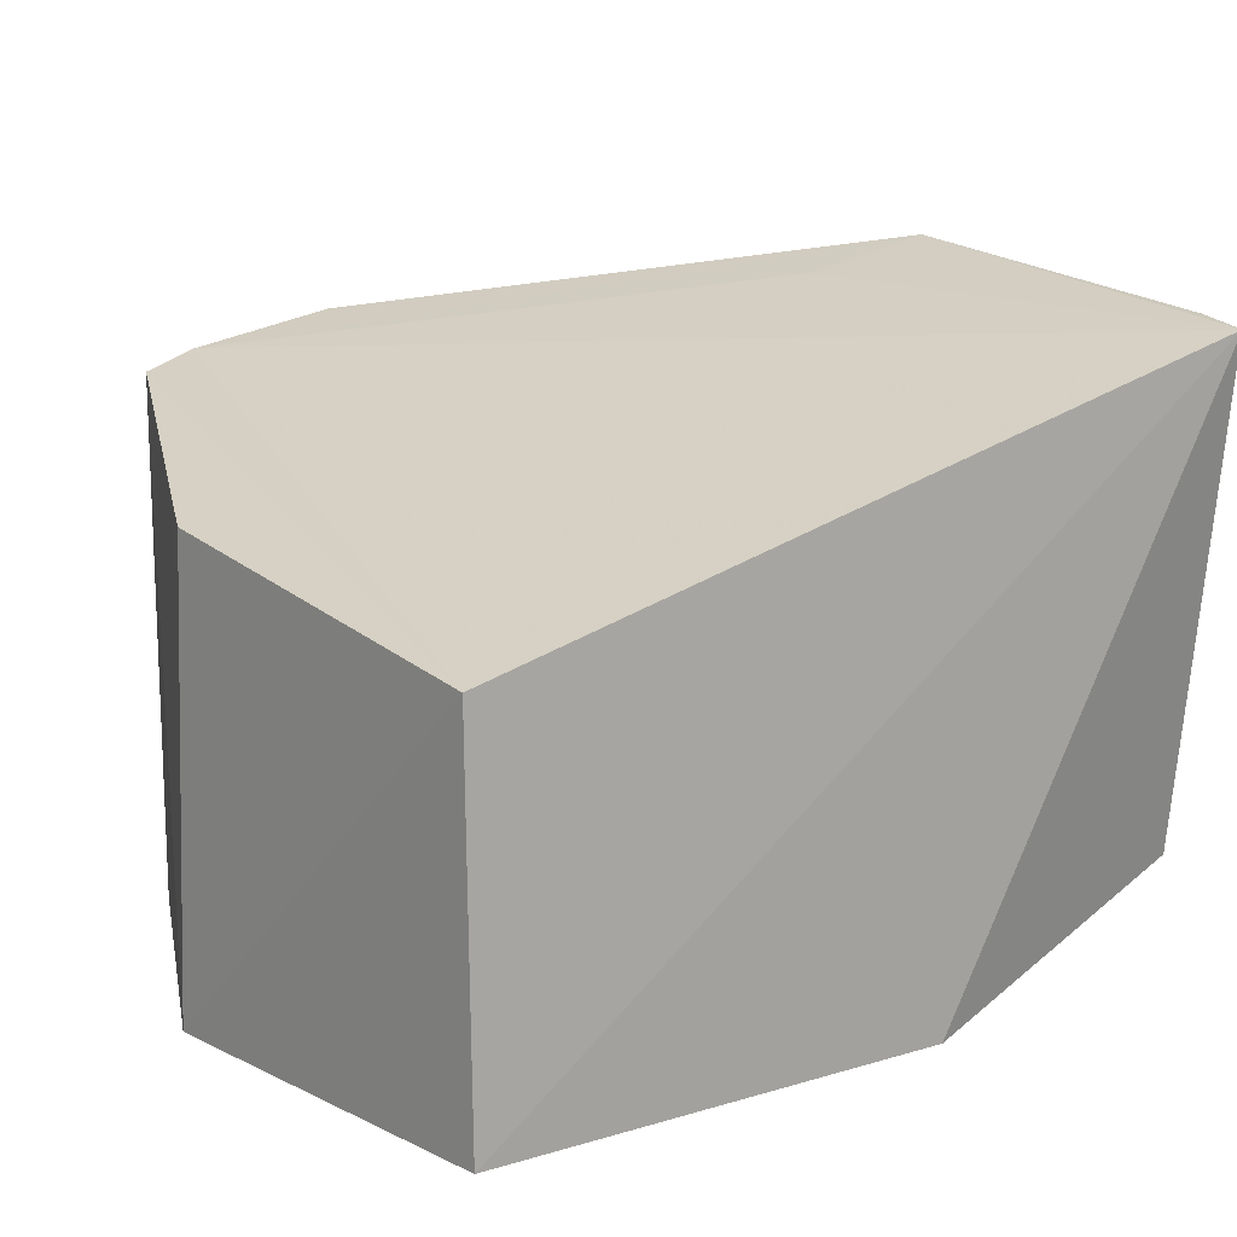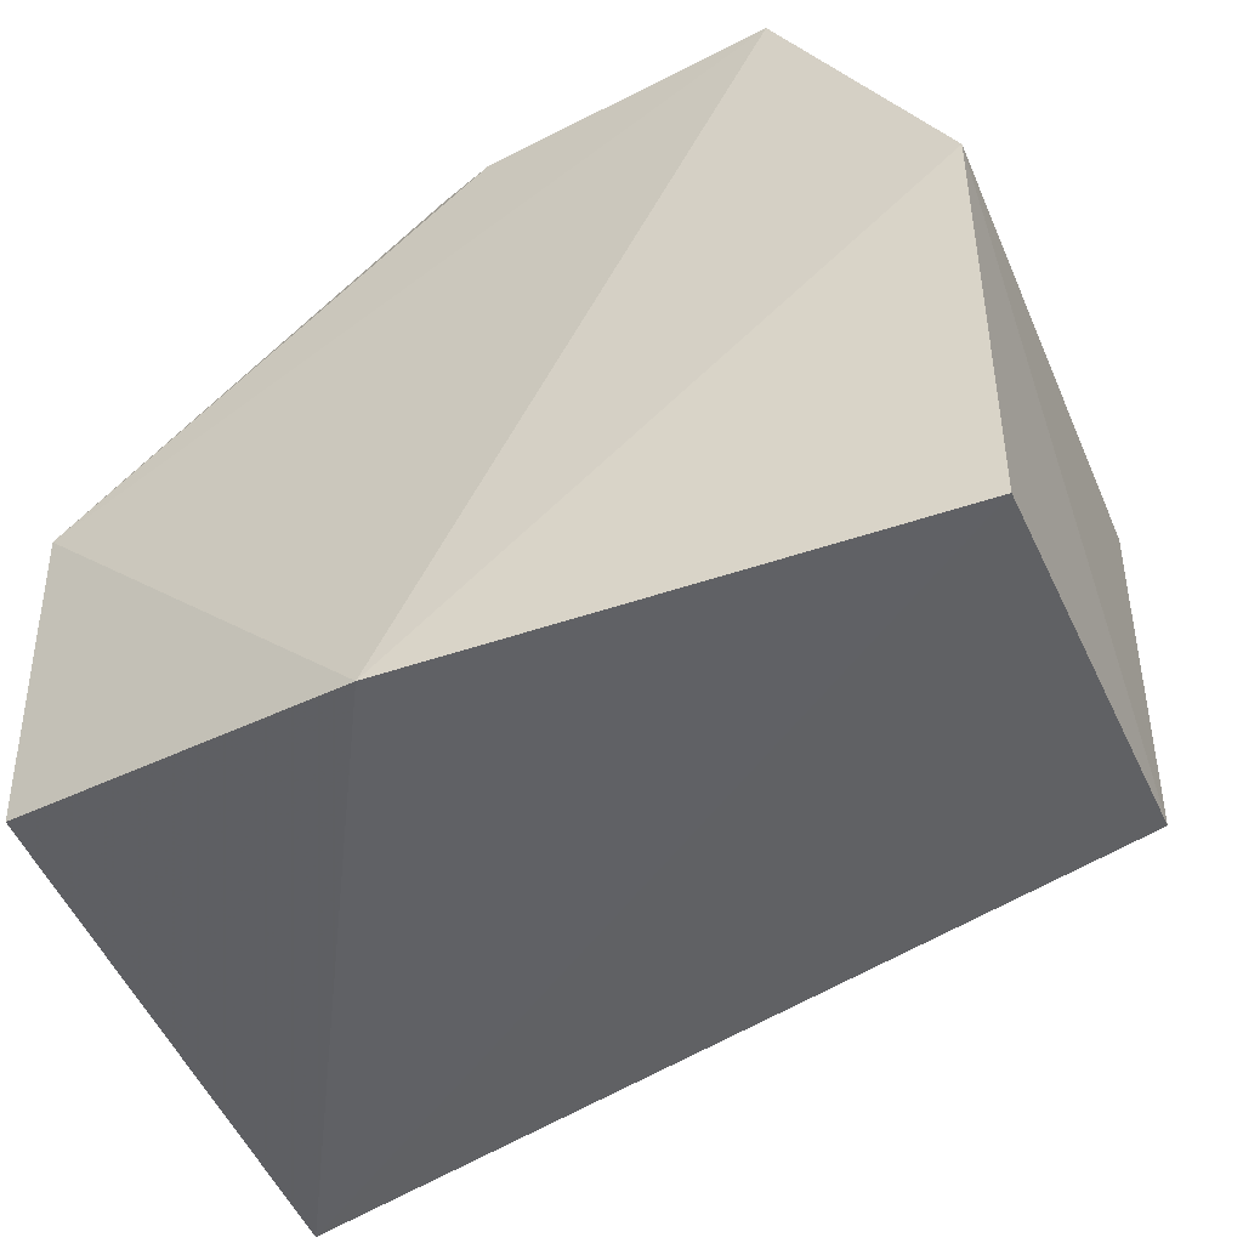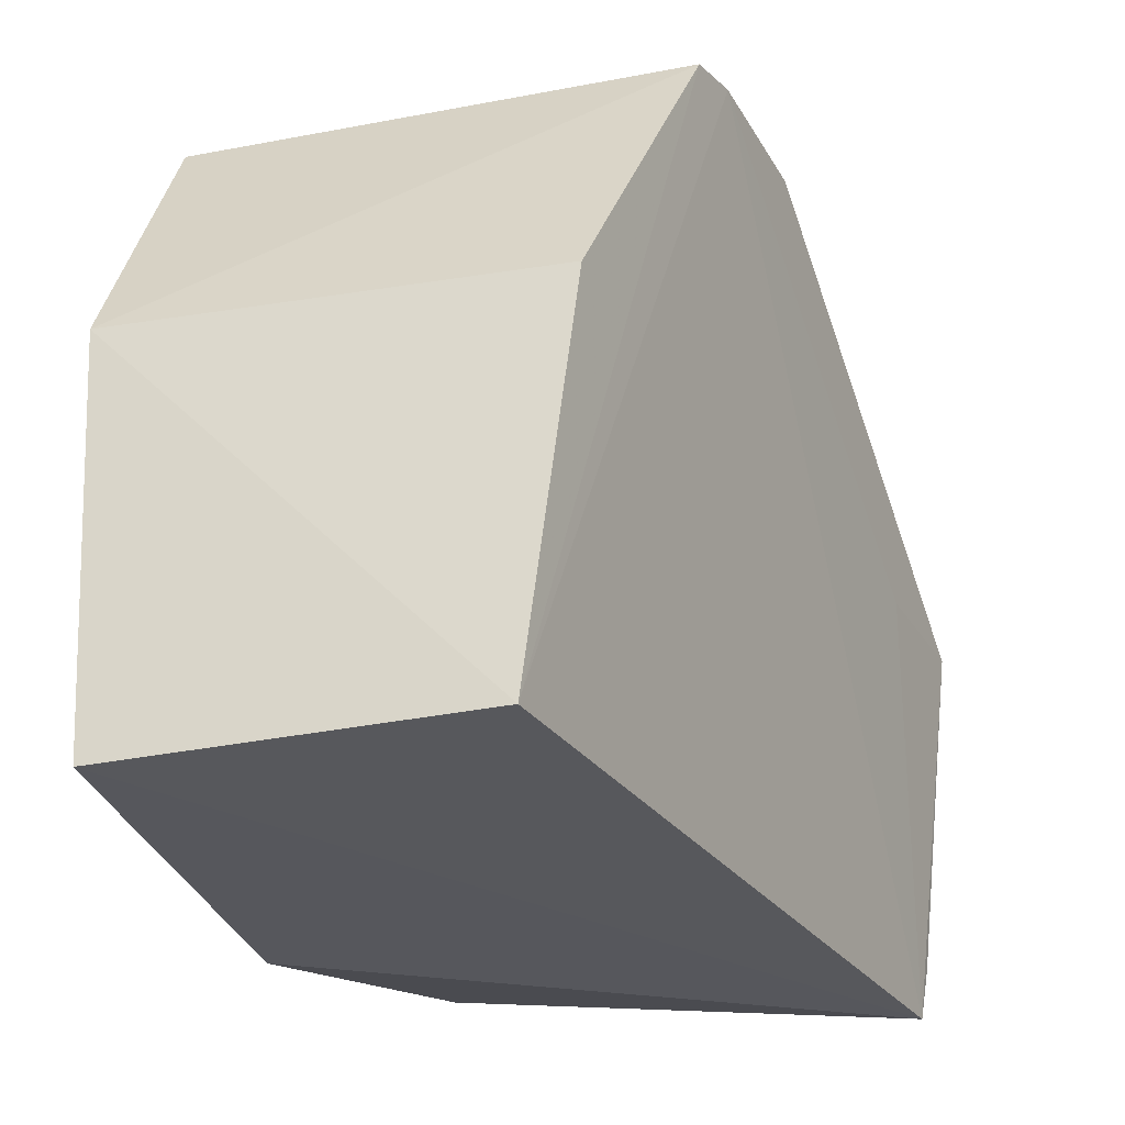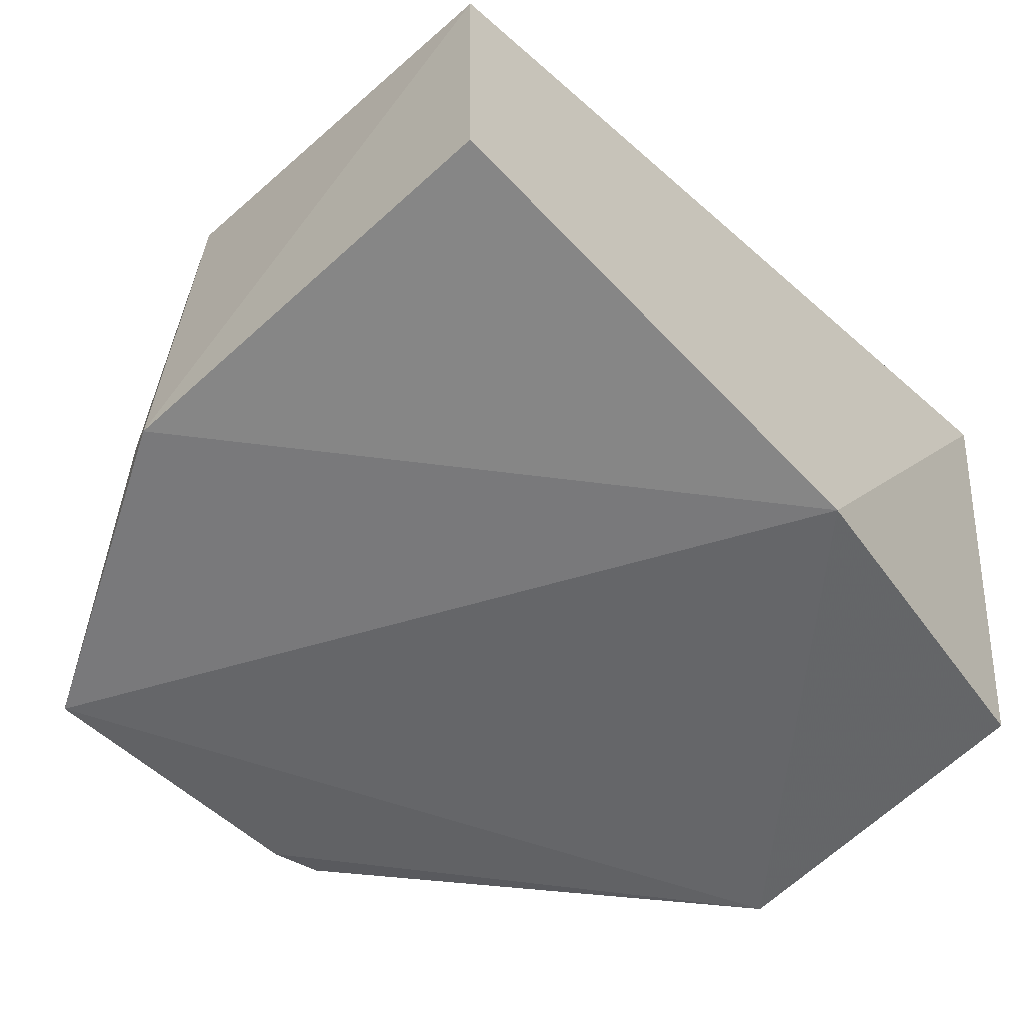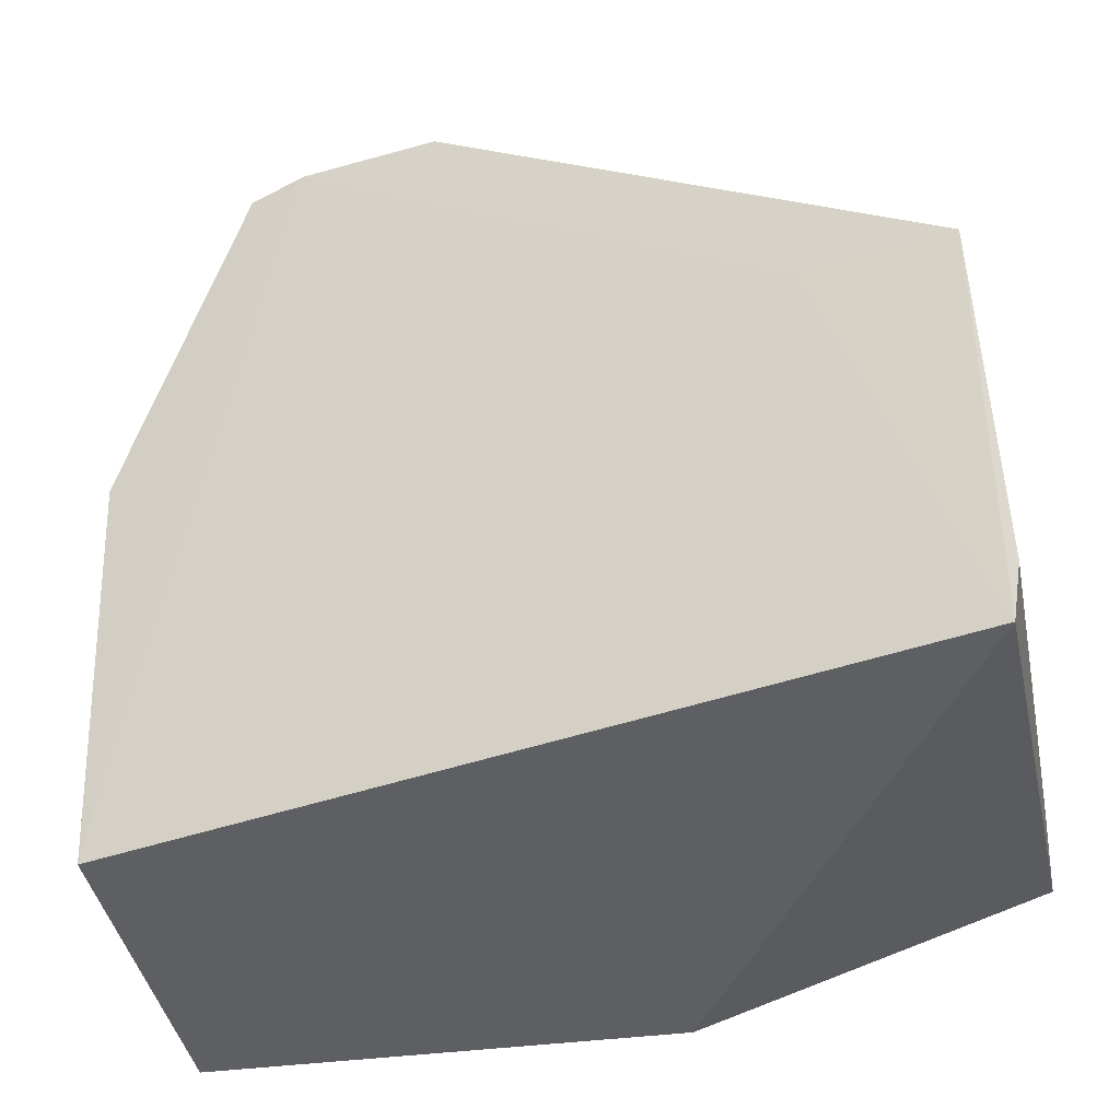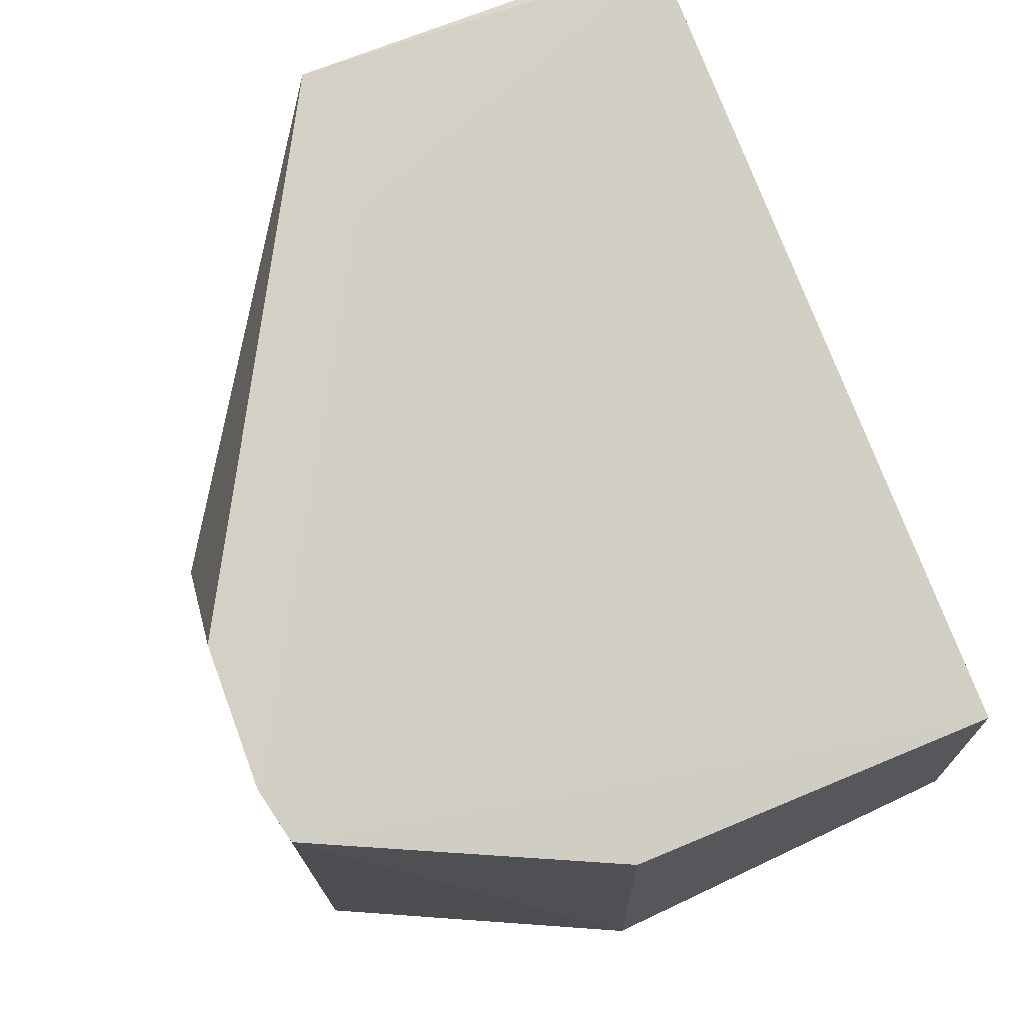
<metadata>
{"format":"obj","ext":"obj","renderer":"f3d","projection":"perspective","resolution":1024,"background":"white","views":[{"elev":14.3,"azim":-38.6,"up":"+Z"},{"elev":-48.6,"azim":-155.3,"up":"+Y"},{"elev":-28.1,"azim":-74.4,"up":"+Y"},{"elev":-57.9,"azim":-45.9,"up":"+Z"},{"elev":-40.0,"azim":11.6,"up":"+Y"},{"elev":72.9,"azim":-113.5,"up":"+Z"}]}
</metadata>
<code>
v 0.1099 0.04362 0.0648
v 0.1109 0.009901 0.06079
v 0.1114 0.04363 0.009233
v 0.04163 0.07277 0.004636
v 0.02776 0.004637 0.04225
v 0.07565 0.07273 0.03646
v 0.04738 0.07418 0.05608
v 0.07563 0.004145 0.00359
v 0.07508 0.07328 0.009092
v 0.1099 0.004535 0.06008
v 0.06146 0.07335 0.05862
v 0.02782 0.04362 0.04731
v 0.02749 0.003636 0.006421
v 0.06983 0.07359 0.007526
v 0.09583 0.04399 0.06215
v 0.1108 0.01096 0.01068
v 0.04181 0.07314 0.05463
v 0.02648 0.04373 0.004533
v 0.1112 0.01932 0.01125
f 1 2 3
f 6 1 3
f 8 4 3
f 9 6 3
f 10 7 5
f 10 2 1
f 11 7 1
f 11 1 6
f 11 9 7
f 11 6 9
f 13 10 5
f 13 8 10
f 14 9 3
f 14 3 4
f 14 4 7
f 14 7 9
f 15 10 1
f 15 1 7
f 15 7 10
f 16 10 8
f 16 8 3
f 16 2 10
f 17 7 4
f 17 12 5
f 17 5 7
f 18 4 8
f 18 8 13
f 18 17 4
f 18 12 17
f 18 13 5
f 18 5 12
f 19 16 3
f 19 3 2
f 19 2 16

</code>
